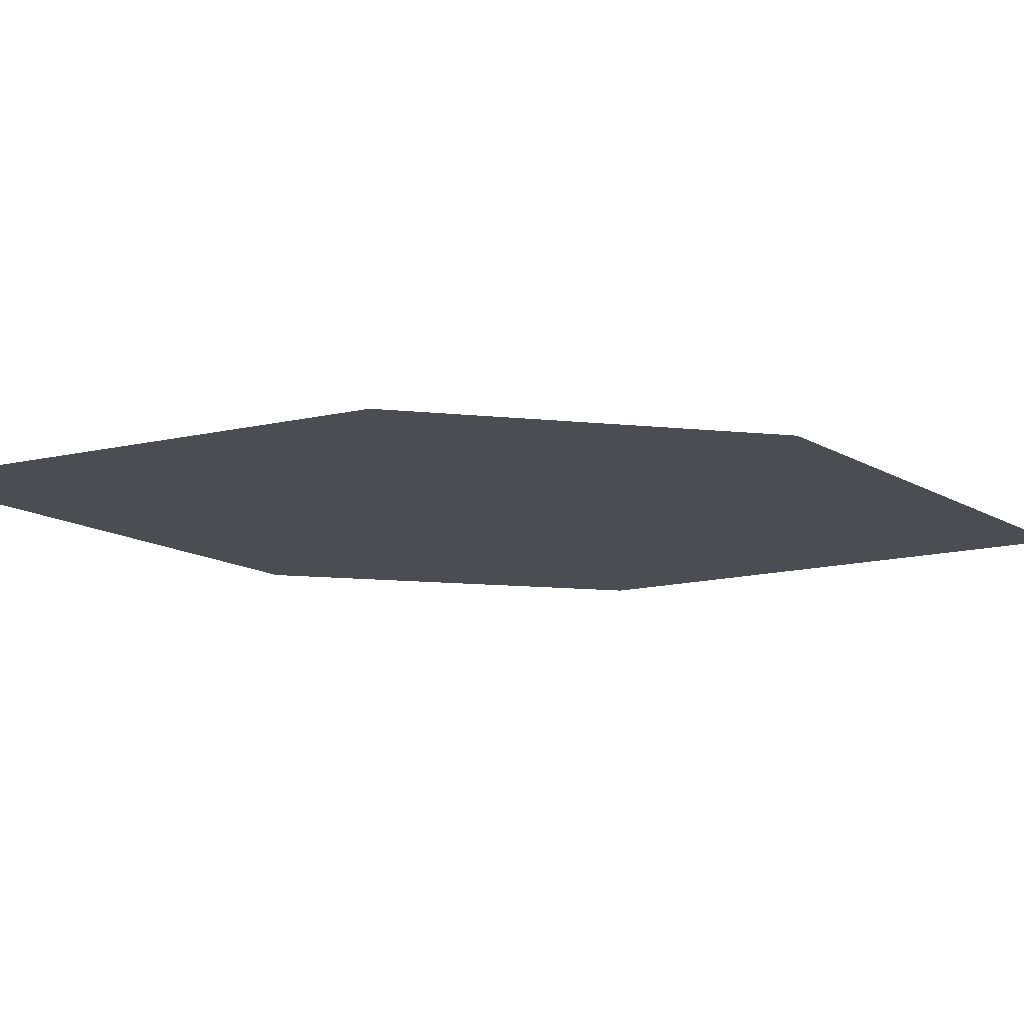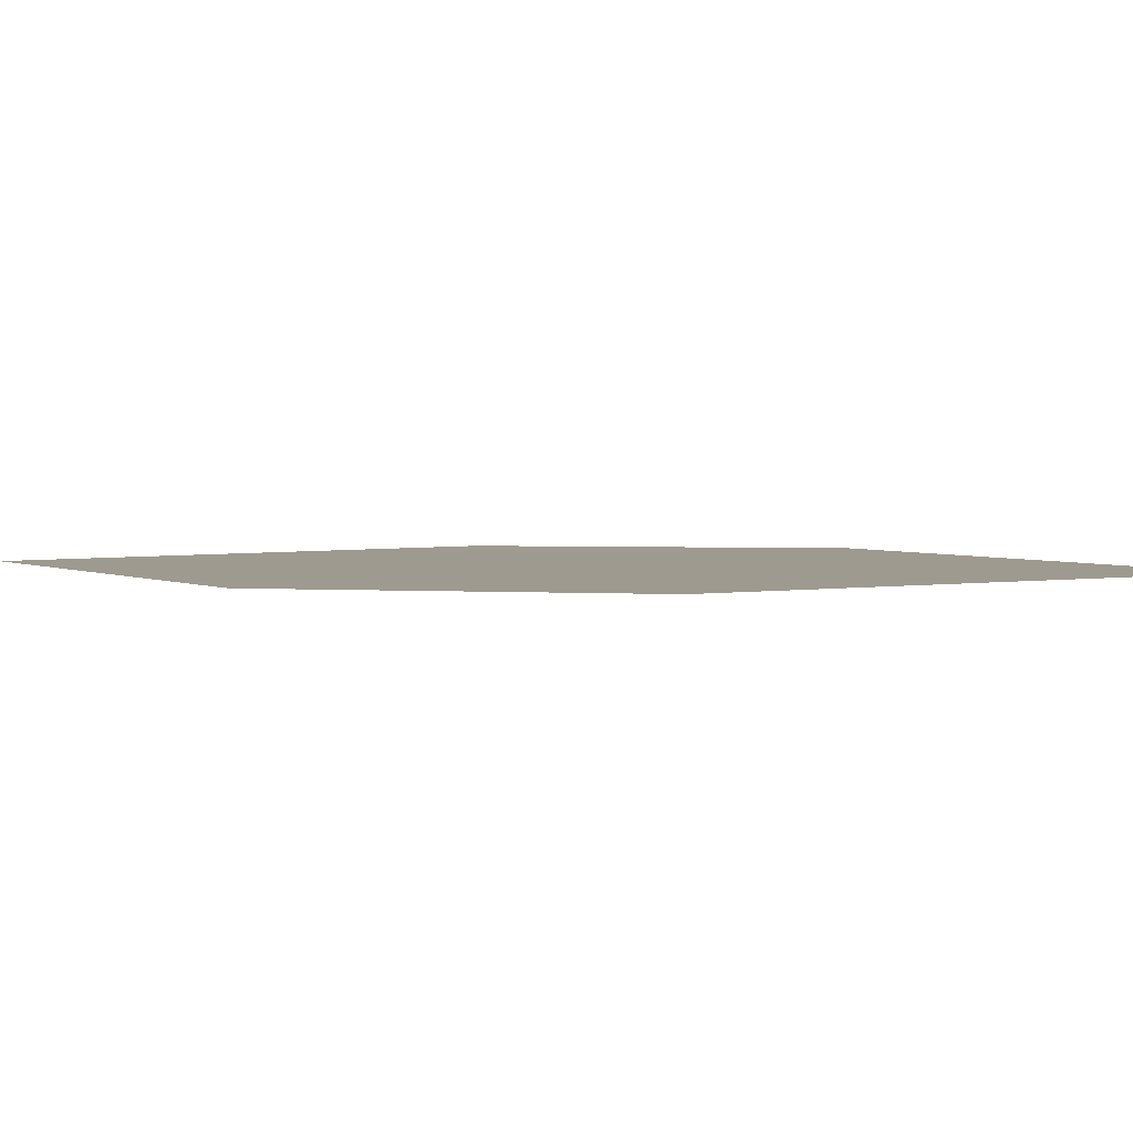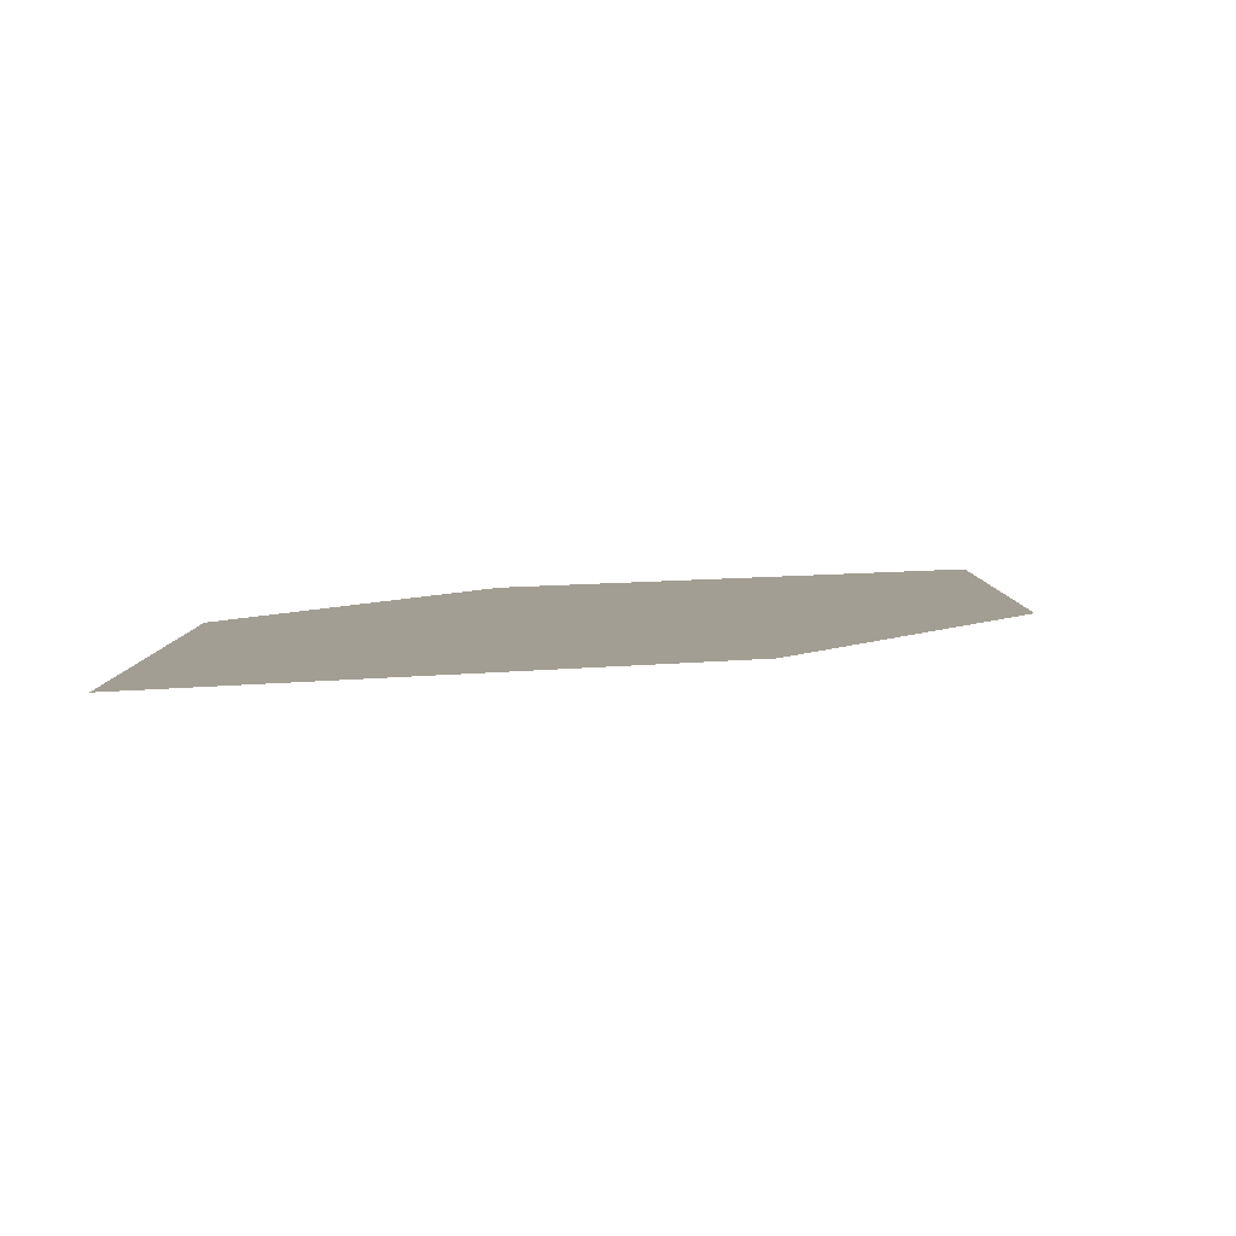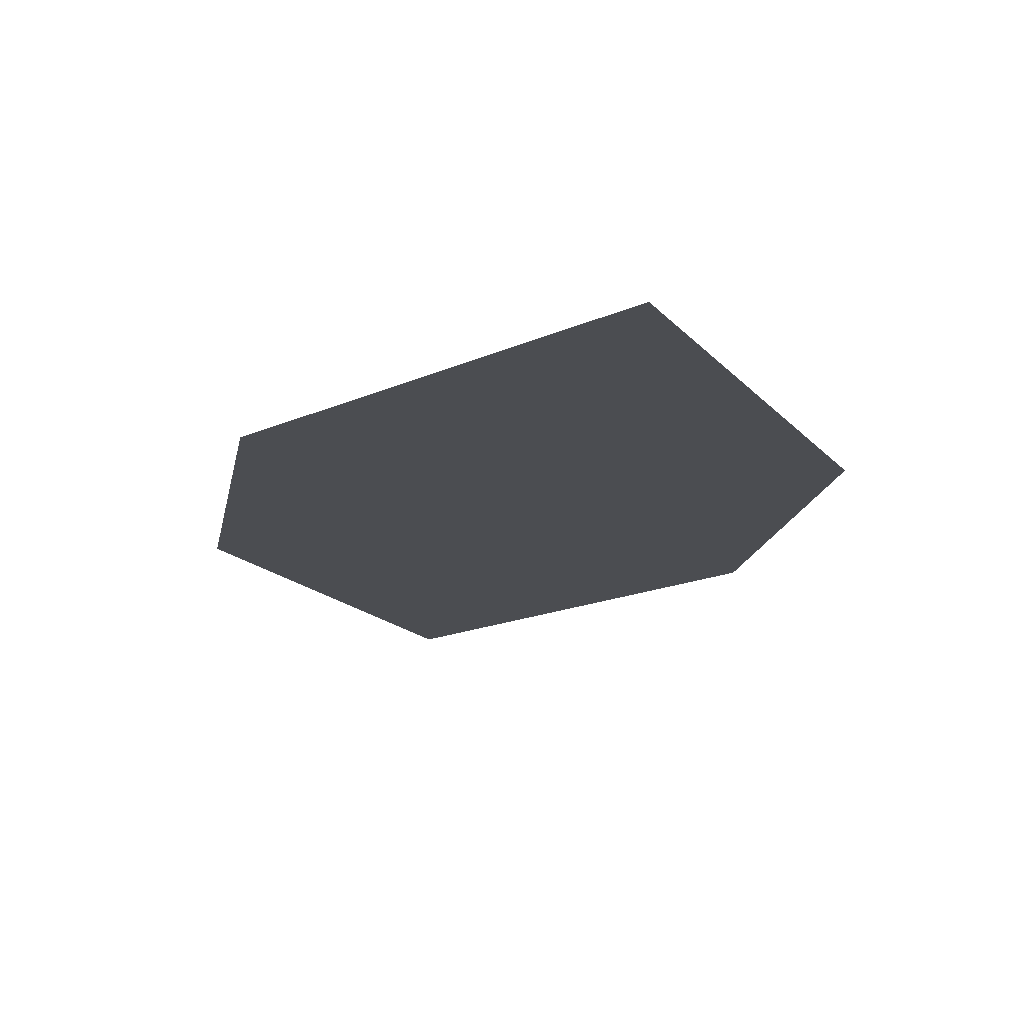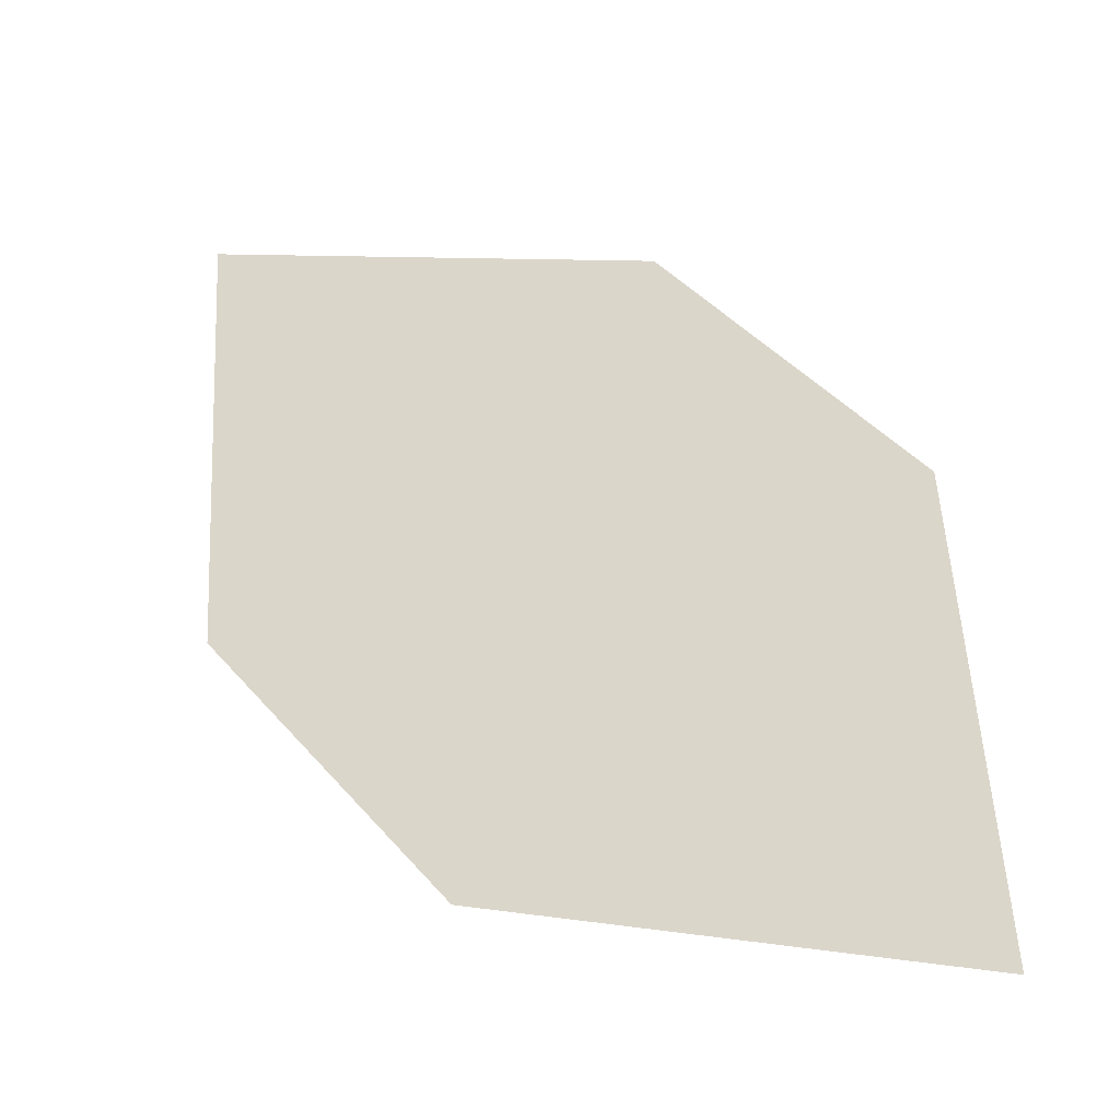
<metadata>
{"format":"obj","ext":"obj","renderer":"f3d","projection":"perspective","resolution":1024,"background":"white","views":[{"elev":-16.5,"azim":-142.8,"up":"+Z"},{"elev":4.5,"azim":-109.8,"up":"+Z"},{"elev":4.7,"azim":177.1,"up":"+Z"},{"elev":-14.9,"azim":-49.1,"up":"+Z"},{"elev":-34.6,"azim":-162.4,"up":"+Y"}]}
</metadata>
<code>
o leaves.314
v 0.203 0.1113 1.898
v 0.2543 0.1746 1.896
v 0.2049 0.1447 1.897
v 0.2353 0.1201 1.897
v 0.2524 0.1412 1.897
v 0.222 0.1658 1.897
f 1 2 6 3
f 1 4 5 2

</code>
